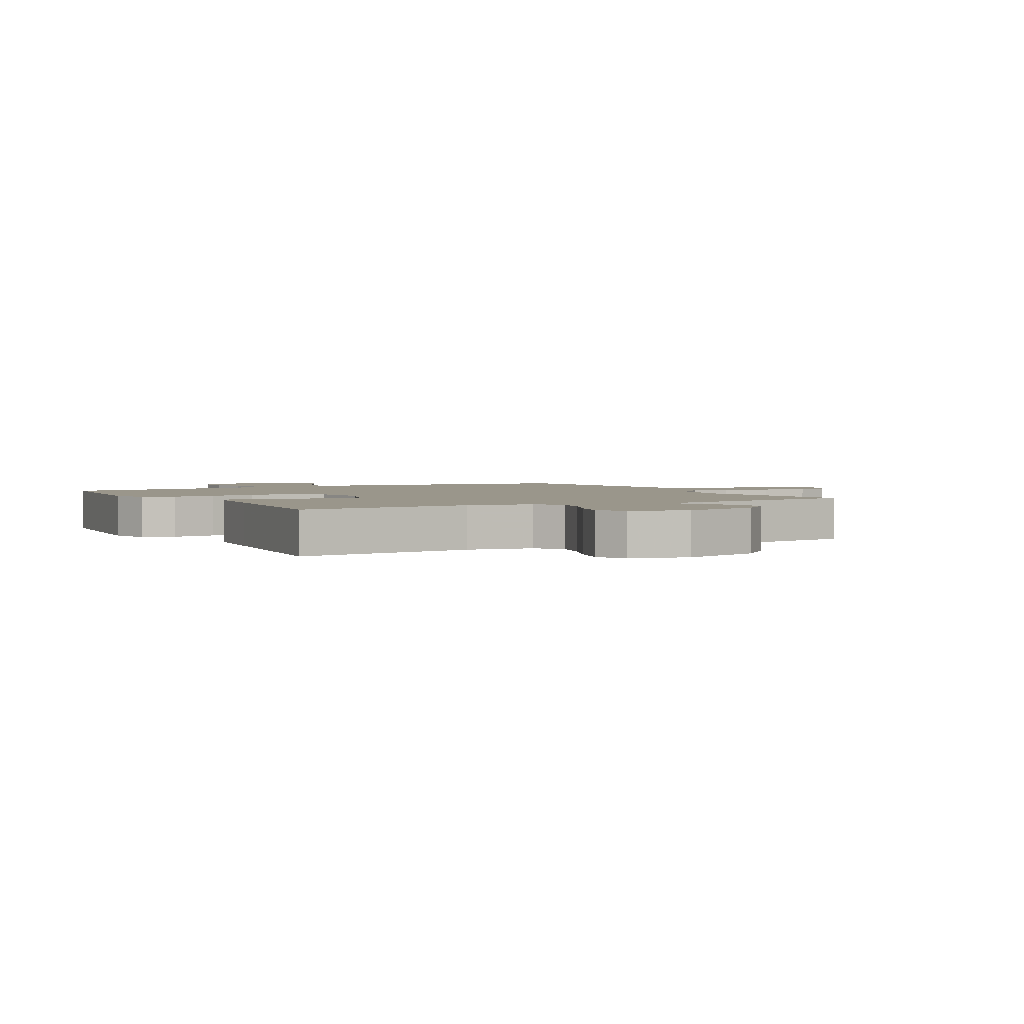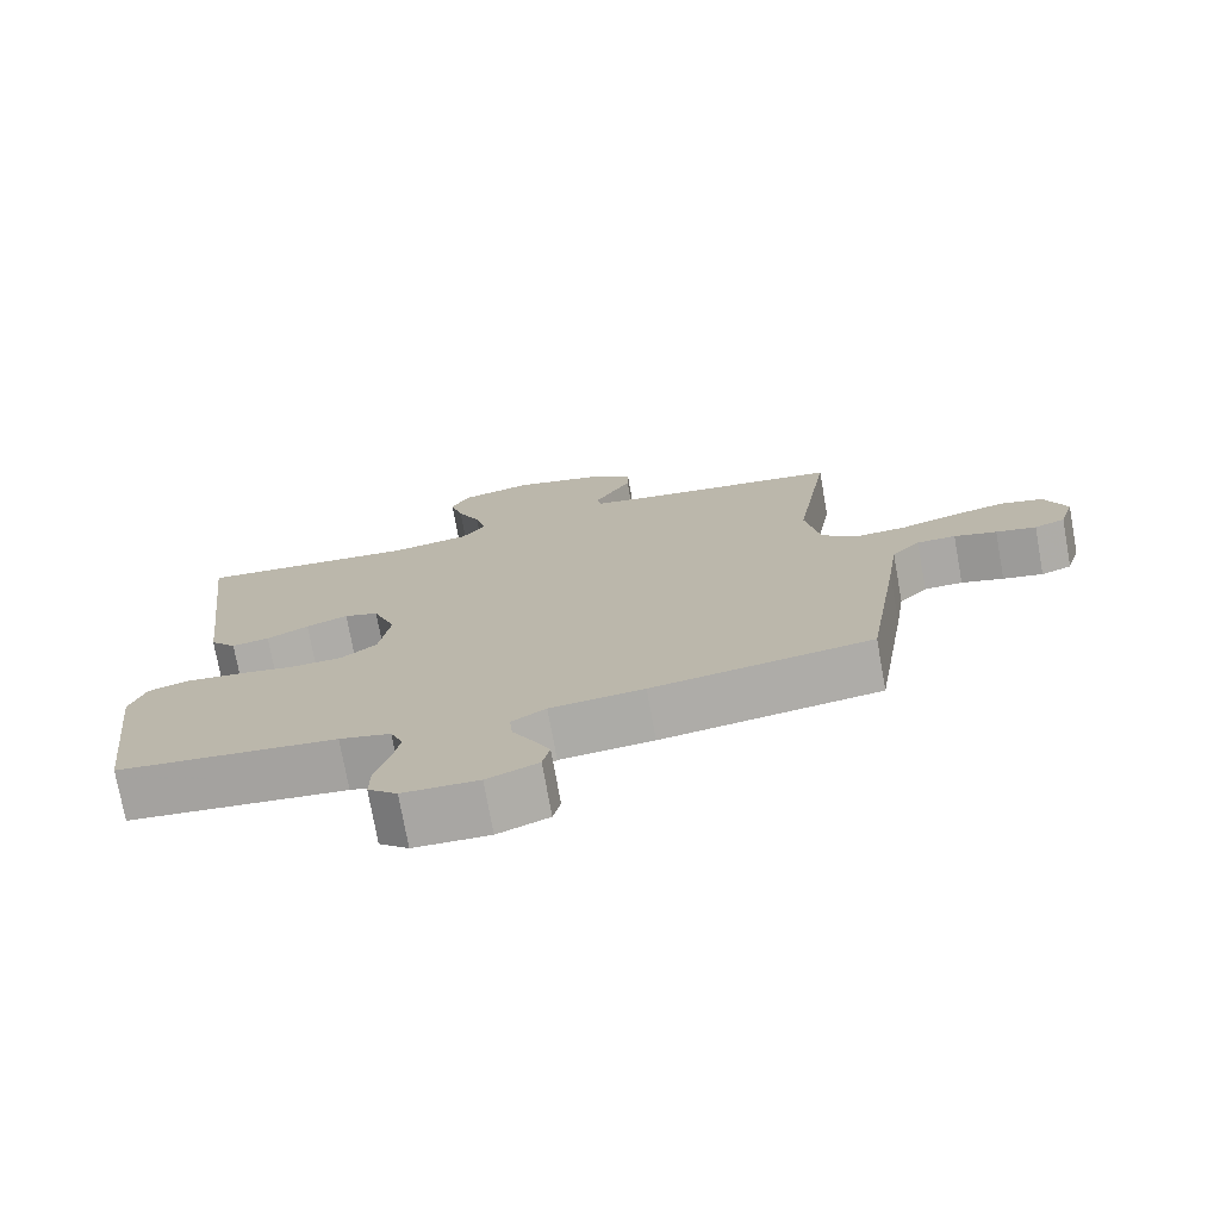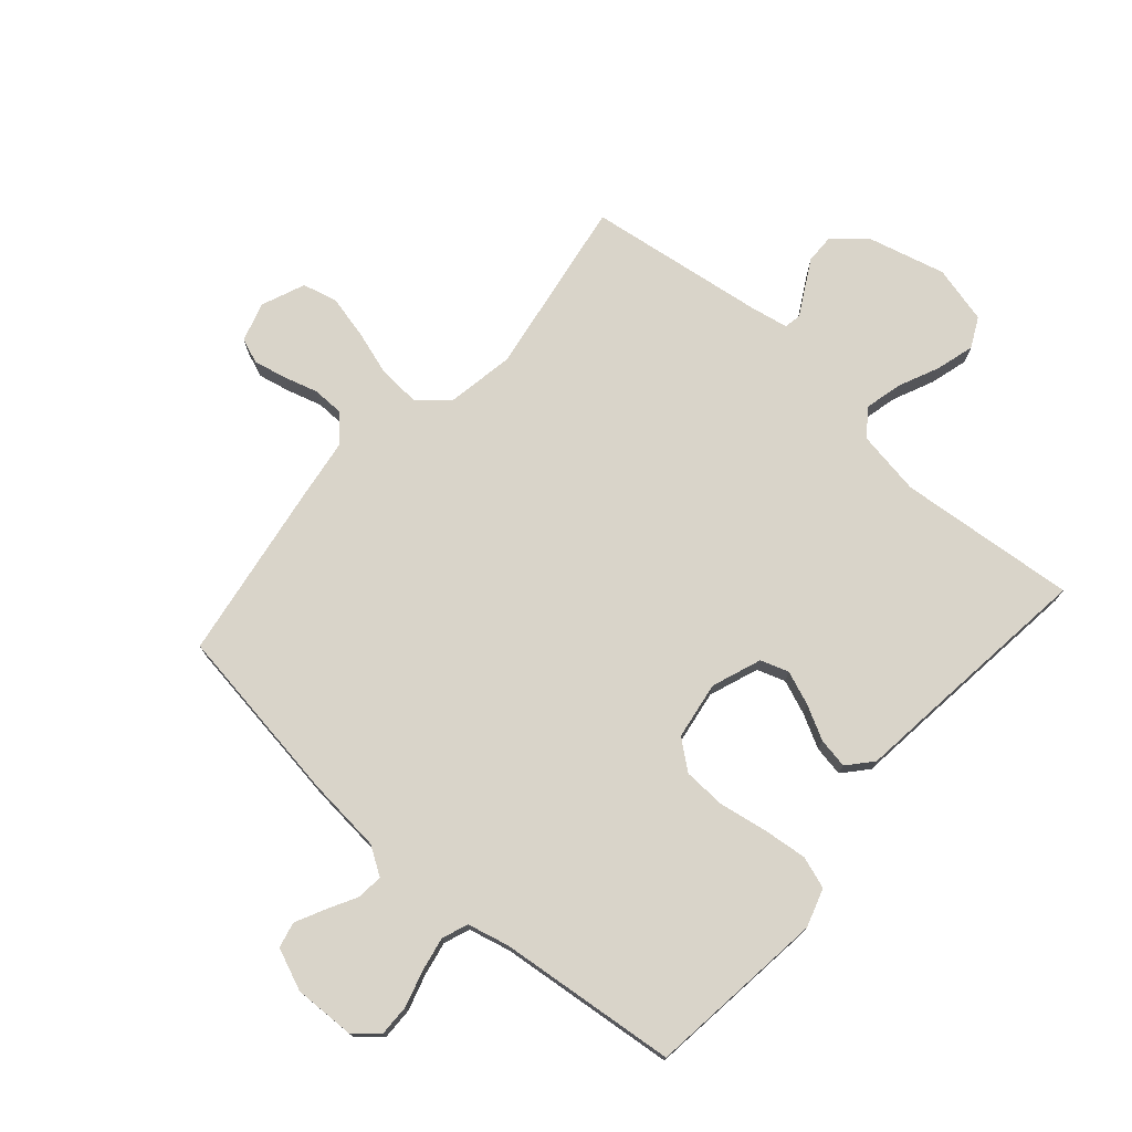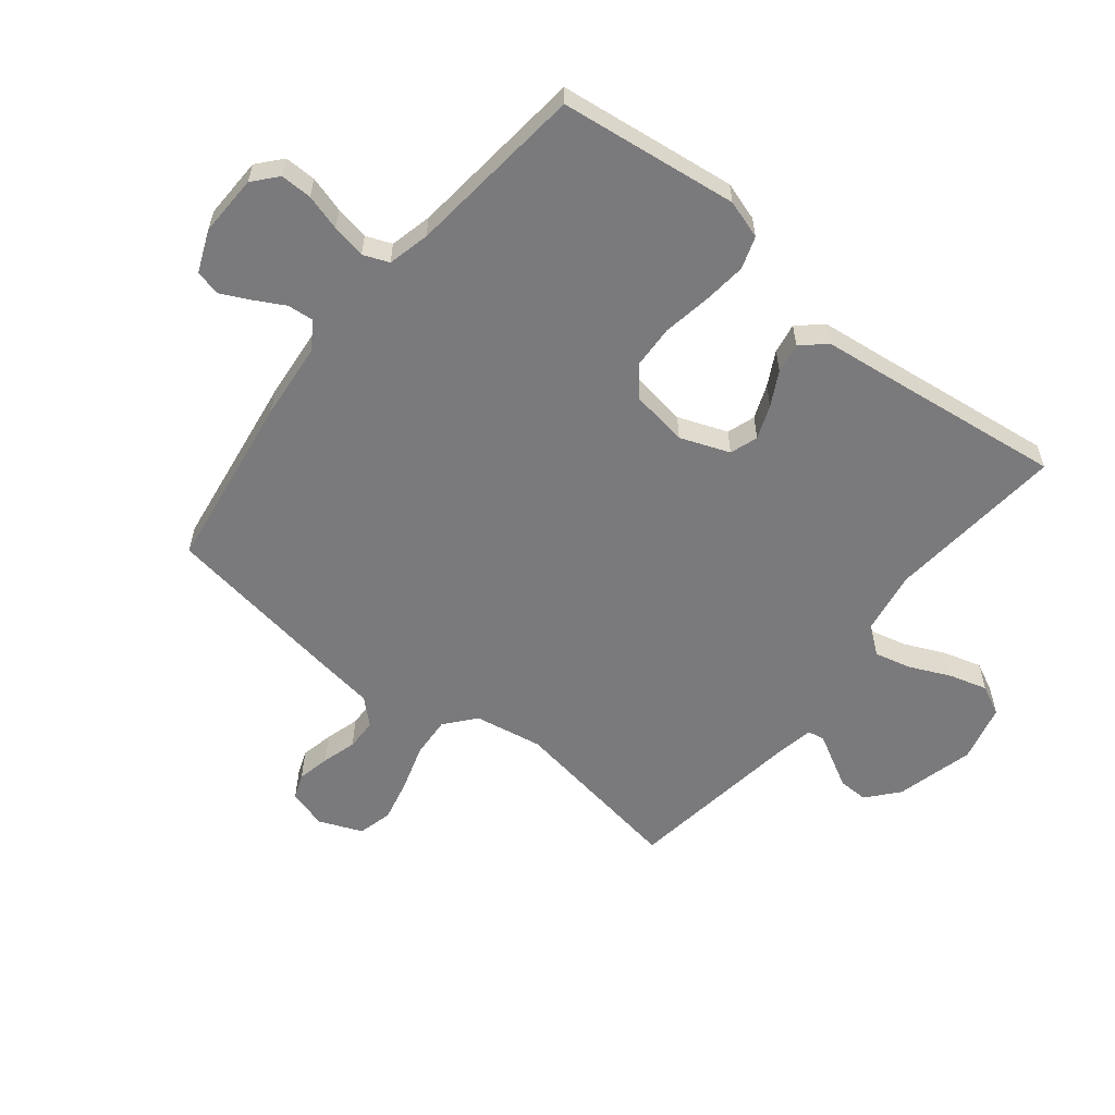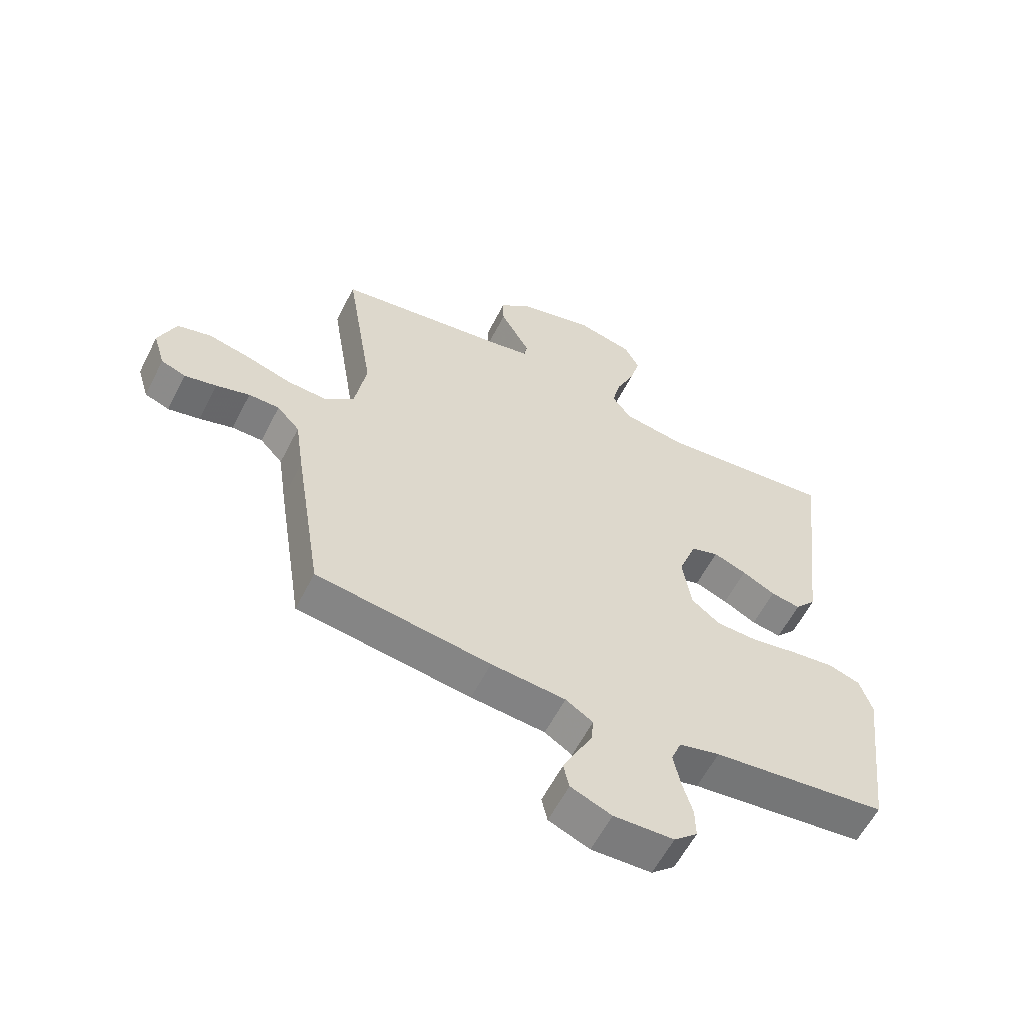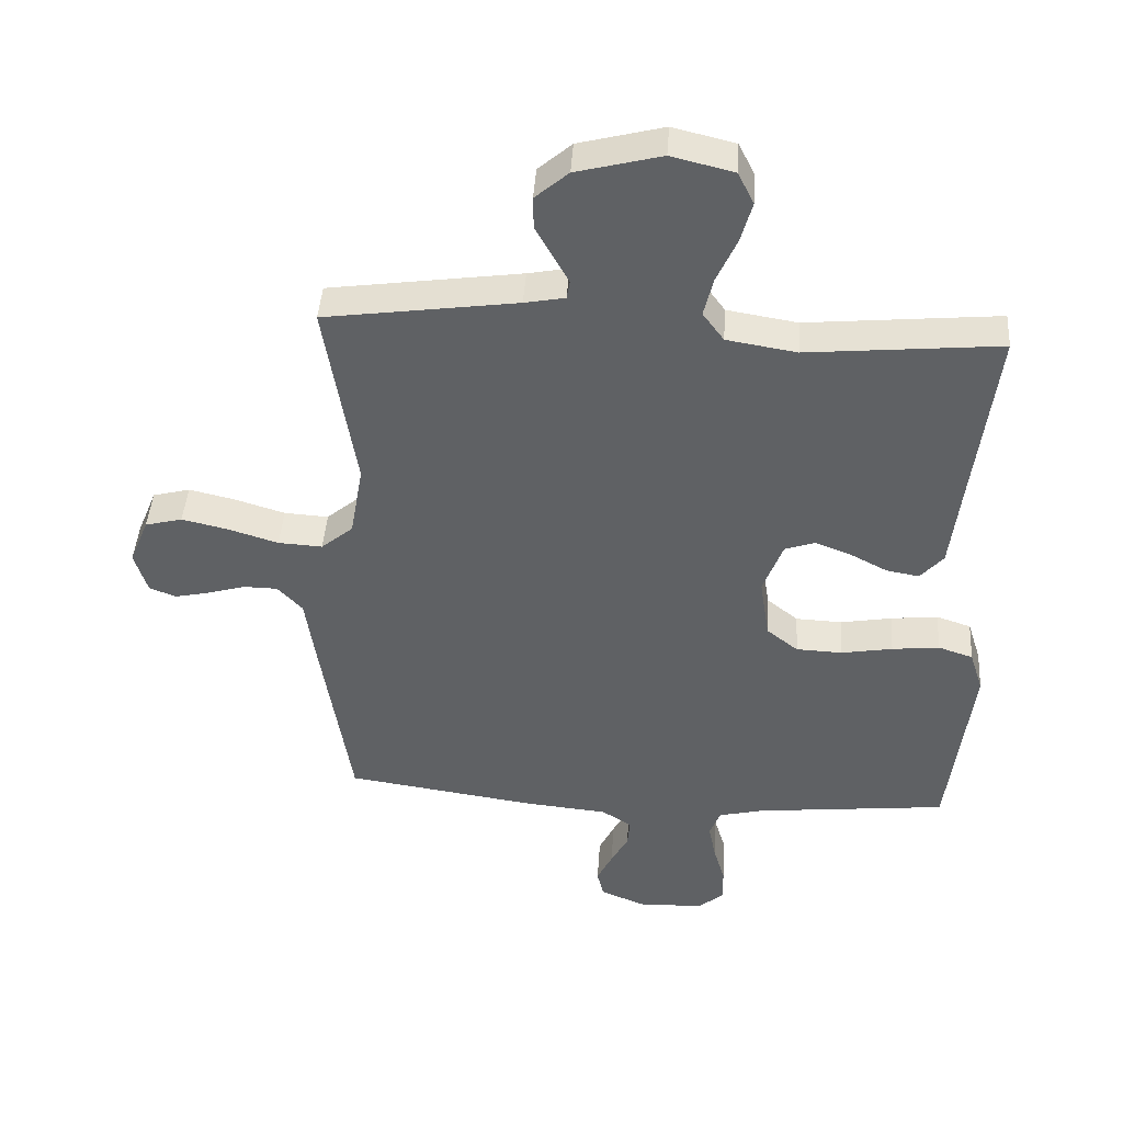
<metadata>
{"format":"obj","ext":"obj","renderer":"f3d","projection":"perspective","resolution":1024,"background":"white","views":[{"elev":2.4,"azim":-29.4,"up":"+Y"},{"elev":-74.9,"azim":10.2,"up":"+Z"},{"elev":74.9,"azim":-138.8,"up":"+Y"},{"elev":-58.2,"azim":-128.5,"up":"+Y"},{"elev":-59.1,"azim":153.2,"up":"+Z"},{"elev":43.4,"azim":-176.2,"up":"+Z"}]}
</metadata>
<code>
v -0.5 0.07 -0.5
v -0.536 0.07 -0.2
v -0.515 0.07 -0.135
v -0.461 0.07 -0.117
v -0.387 0.07 -0.125
v -0.307 0.07 -0.139
v -0.235 0.07 -0.136
v -0.186 0.07 -0.097
v -0.171 0.07 0
v -0.202 0.07 0.083
v -0.249 0.07 0.099
v -0.306 0.07 0.077
v -0.363 0.07 0.047
v -0.414 0.07 0.038
v -0.45 0.07 0.079
v -0.464 0.07 0.2
v -0.5 0.07 0.5
v -0.2 0.07 0.472
v -0.091 0.07 0.49
v -0.058 0.07 0.535
v -0.073 0.07 0.597
v -0.104 0.07 0.666
v -0.122 0.07 0.73
v -0.097 0.07 0.78
v 0 0.07 0.804
v 0.132 0.07 0.77
v 0.184 0.07 0.725
v 0.183 0.07 0.675
v 0.156 0.07 0.626
v 0.132 0.07 0.583
v 0.137 0.07 0.554
v 0.2 0.07 0.542
v 0.5 0.07 0.5
v 0.452 0.07 0.2
v 0.472 0.07 0.085
v 0.522 0.07 0.043
v 0.591 0.07 0.047
v 0.668 0.07 0.071
v 0.741 0.07 0.088
v 0.799 0.07 0.073
v 0.829 0.07 0
v 0.809 0.07 -0.066
v 0.767 0.07 -0.082
v 0.712 0.07 -0.07
v 0.654 0.07 -0.053
v 0.601 0.07 -0.054
v 0.562 0.07 -0.096
v 0.547 0.07 -0.2
v 0.5 0.07 -0.5
v 0.2 0.07 -0.544
v 0.072 0.07 -0.556
v 0.025 0.07 -0.586
v 0.029 0.07 -0.63
v 0.056 0.07 -0.68
v 0.08 0.07 -0.729
v 0.07 0.07 -0.772
v 0 0.07 -0.801
v -0.103 0.07 -0.798
v -0.143 0.07 -0.763
v -0.142 0.07 -0.71
v -0.124 0.07 -0.649
v -0.113 0.07 -0.592
v -0.13 0.07 -0.549
v -0.2 0.07 -0.532
v -0.5 0 -0.5
v -0.536 0 -0.2
v -0.515 0 -0.135
v -0.461 0 -0.117
v -0.387 0 -0.125
v -0.307 0 -0.139
v -0.235 0 -0.136
v -0.186 0 -0.097
v -0.171 0 0
v -0.202 0 0.083
v -0.249 0 0.099
v -0.306 0 0.077
v -0.363 0 0.047
v -0.414 0 0.038
v -0.45 0 0.079
v -0.464 0 0.2
v -0.5 0 0.5
v -0.2 0 0.472
v -0.091 0 0.49
v -0.058 0 0.535
v -0.073 0 0.597
v -0.104 0 0.666
v -0.122 0 0.73
v -0.097 0 0.78
v 0 0 0.804
v 0.132 0 0.77
v 0.184 0 0.725
v 0.183 0 0.675
v 0.156 0 0.626
v 0.132 0 0.583
v 0.137 0 0.554
v 0.2 0 0.542
v 0.5 0 0.5
v 0.452 0 0.2
v 0.472 0 0.085
v 0.522 0 0.043
v 0.591 0 0.047
v 0.668 0 0.071
v 0.741 0 0.088
v 0.799 0 0.073
v 0.829 0 0
v 0.809 0 -0.066
v 0.767 0 -0.082
v 0.712 0 -0.07
v 0.654 0 -0.053
v 0.601 0 -0.054
v 0.562 0 -0.096
v 0.547 0 -0.2
v 0.5 0 -0.5
v 0.2 0 -0.544
v 0.072 0 -0.556
v 0.025 0 -0.586
v 0.029 0 -0.63
v 0.056 0 -0.68
v 0.08 0 -0.729
v 0.07 0 -0.772
v 0 0 -0.801
v -0.103 0 -0.798
v -0.143 0 -0.763
v -0.142 0 -0.71
v -0.124 0 -0.649
v -0.113 0 -0.592
v -0.13 0 -0.549
v -0.2 0 -0.532
f 58 59 60 61
f 58 61 62
f 57 58 62
f 56 57 62 63
f 53 54 55 56
f 48 49 50 51
f 47 48 51 52
f 46 47 52
f 42 43 44 45
f 40 41 42 45
f 40 45 46
f 37 38 39 40
f 37 40 46
f 36 37 46 52
f 32 33 34
f 31 32 34 35
f 27 28 29 30
f 25 26 27 30
f 25 30 31
f 24 25 31
f 21 22 23 24
f 20 21 24 31
f 19 20 31 35
f 16 17 18
f 12 13 14 15
f 11 12 15 16
f 10 11 16 18
f 3 4 5 6
f 1 2 3 6
f 64 1 6 7
f 63 64 7 8
f 53 56 63 8
f 52 53 8 9
f 36 52 9
f 18 19 35 36
f 9 10 18 36
f 125 124 123 122
f 126 125 122
f 126 122 121
f 127 126 121 120
f 120 119 118 117
f 115 114 113 112
f 116 115 112 111
f 116 111 110
f 109 108 107 106
f 109 106 105 104
f 110 109 104
f 104 103 102 101
f 110 104 101
f 116 110 101 100
f 98 97 96
f 99 98 96 95
f 94 93 92 91
f 94 91 90 89
f 95 94 89
f 95 89 88
f 88 87 86 85
f 95 88 85 84
f 99 95 84 83
f 82 81 80
f 79 78 77 76
f 80 79 76 75
f 82 80 75 74
f 70 69 68 67
f 70 67 66 65
f 71 70 65 128
f 72 71 128 127
f 72 127 120 117
f 73 72 117 116
f 73 116 100
f 100 99 83 82
f 100 82 74 73
f 1 65 66 2
f 2 66 67 3
f 3 67 68 4
f 4 68 69 5
f 5 69 70 6
f 6 70 71 7
f 7 71 72 8
f 8 72 73 9
f 9 73 74 10
f 10 74 75 11
f 11 75 76 12
f 12 76 77 13
f 13 77 78 14
f 14 78 79 15
f 15 79 80 16
f 16 80 81 17
f 17 81 82 18
f 18 82 83 19
f 19 83 84 20
f 20 84 85 21
f 21 85 86 22
f 22 86 87 23
f 23 87 88 24
f 24 88 89 25
f 25 89 90 26
f 26 90 91 27
f 27 91 92 28
f 28 92 93 29
f 29 93 94 30
f 30 94 95 31
f 31 95 96 32
f 32 96 97 33
f 33 97 98 34
f 34 98 99 35
f 35 99 100 36
f 36 100 101 37
f 37 101 102 38
f 38 102 103 39
f 39 103 104 40
f 40 104 105 41
f 41 105 106 42
f 42 106 107 43
f 43 107 108 44
f 44 108 109 45
f 45 109 110 46
f 46 110 111 47
f 47 111 112 48
f 48 112 113 49
f 49 113 114 50
f 50 114 115 51
f 51 115 116 52
f 52 116 117 53
f 53 117 118 54
f 54 118 119 55
f 55 119 120 56
f 56 120 121 57
f 57 121 122 58
f 58 122 123 59
f 59 123 124 60
f 60 124 125 61
f 61 125 126 62
f 62 126 127 63
f 63 127 128 64
f 64 128 65 1

</code>
